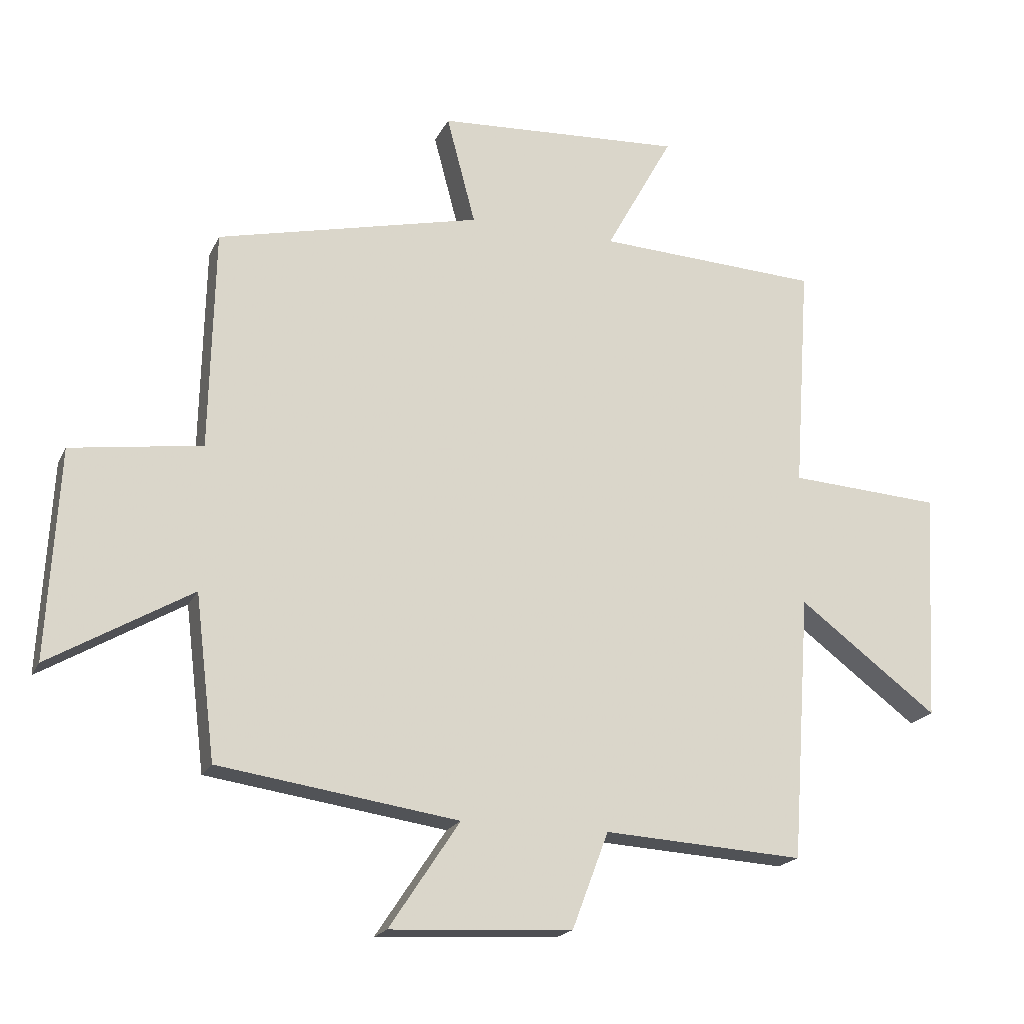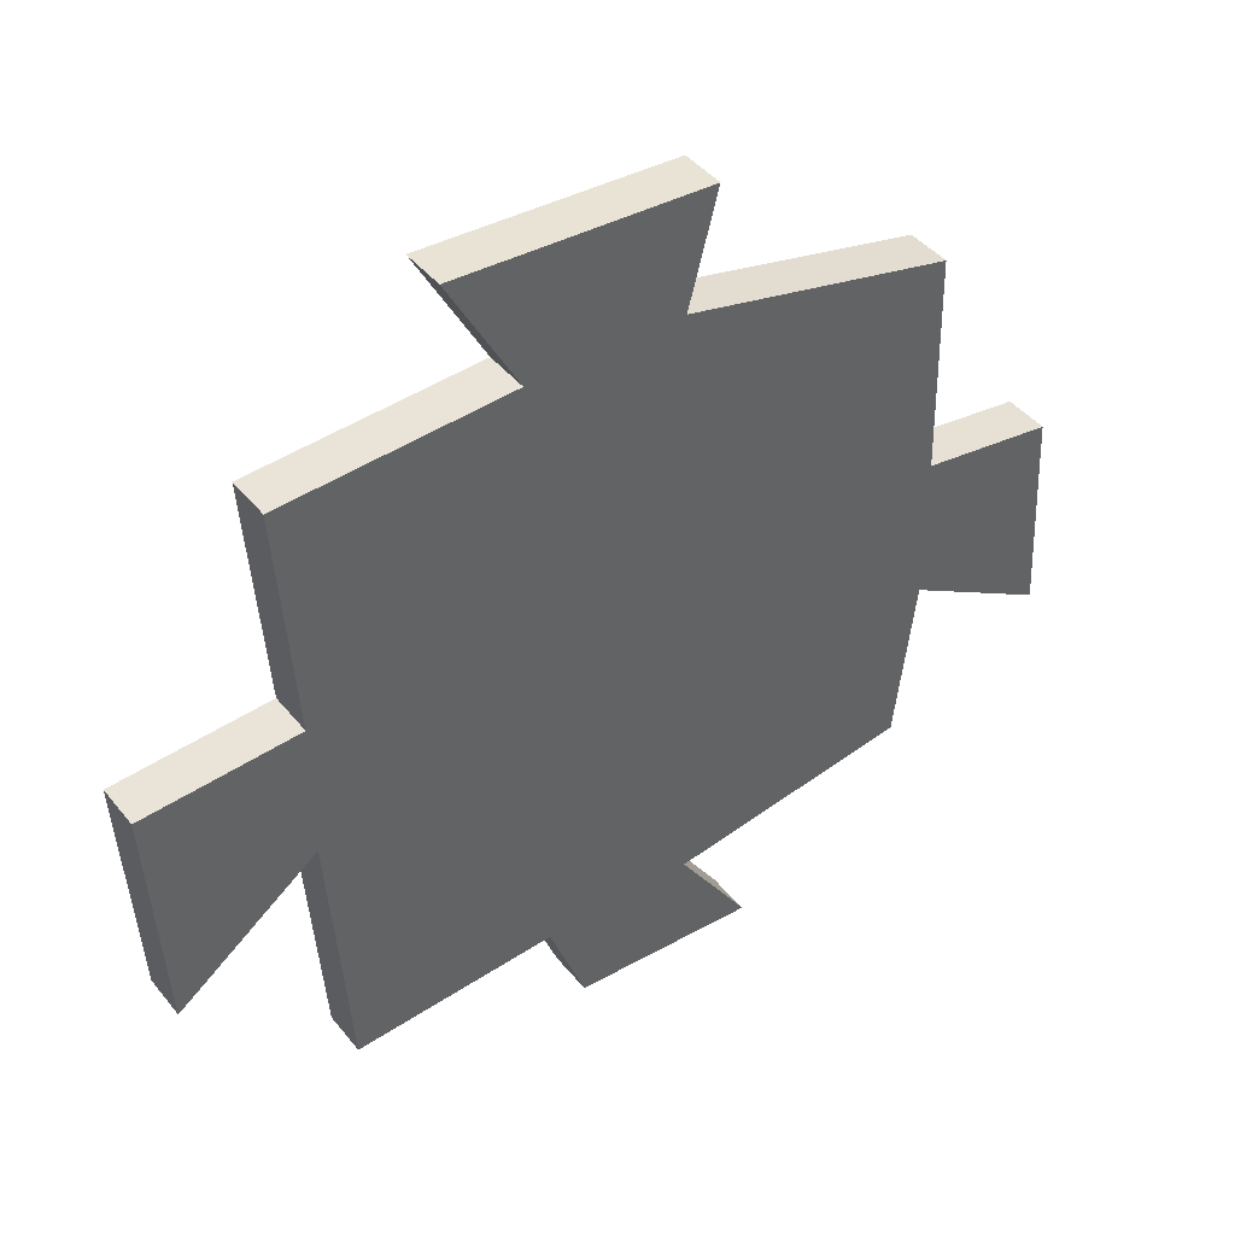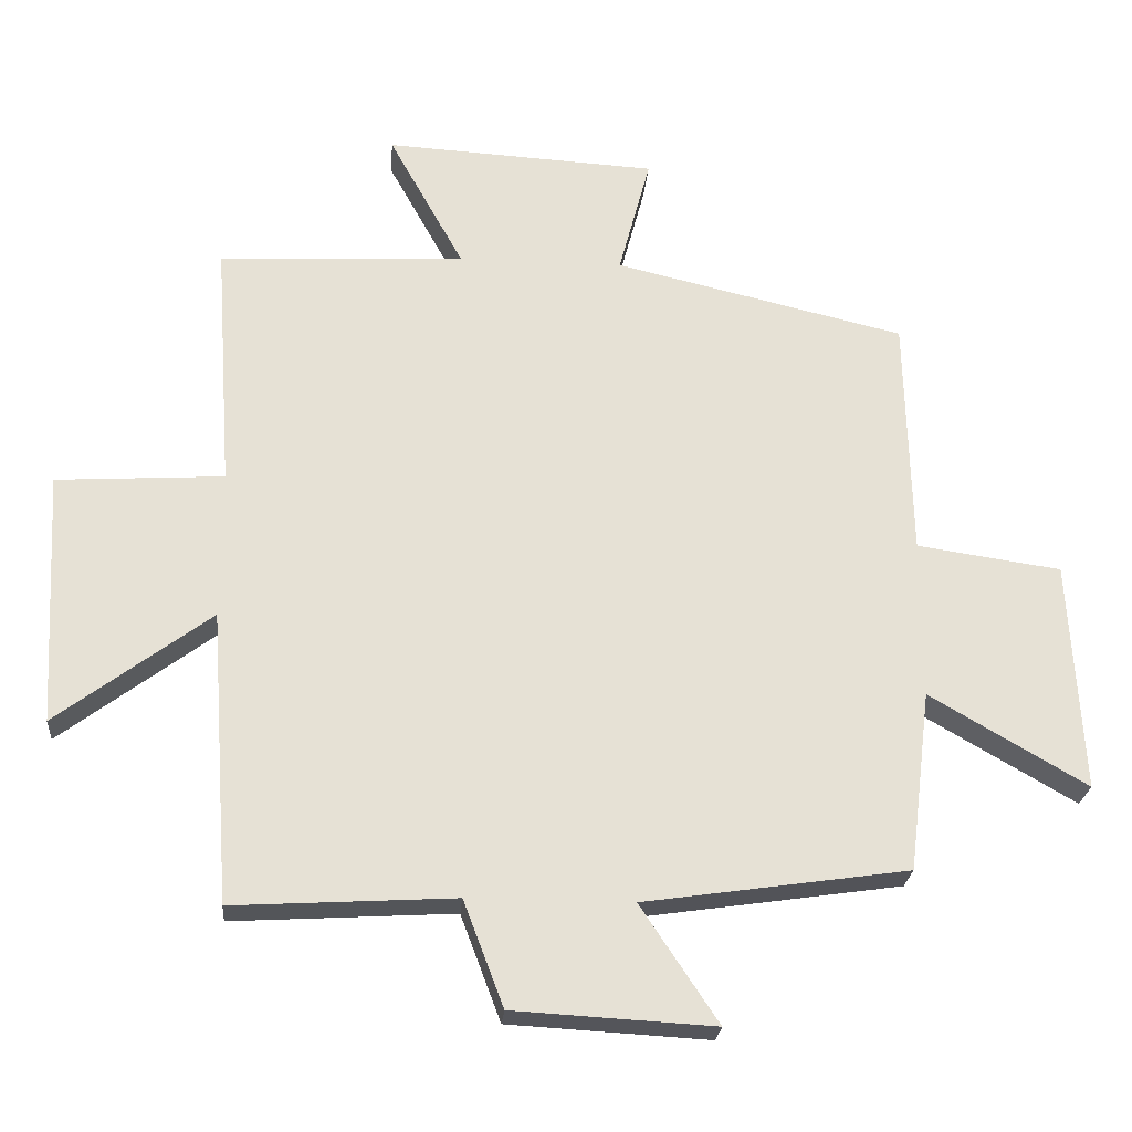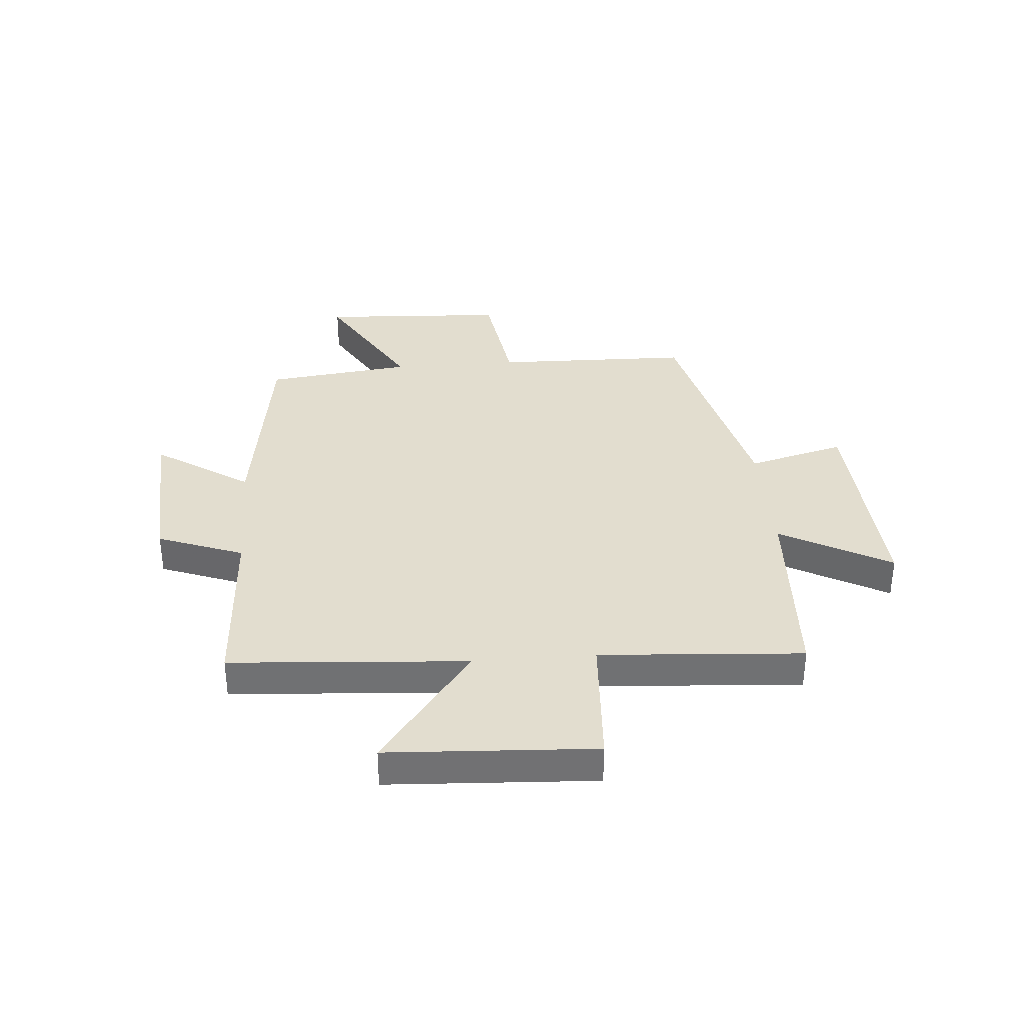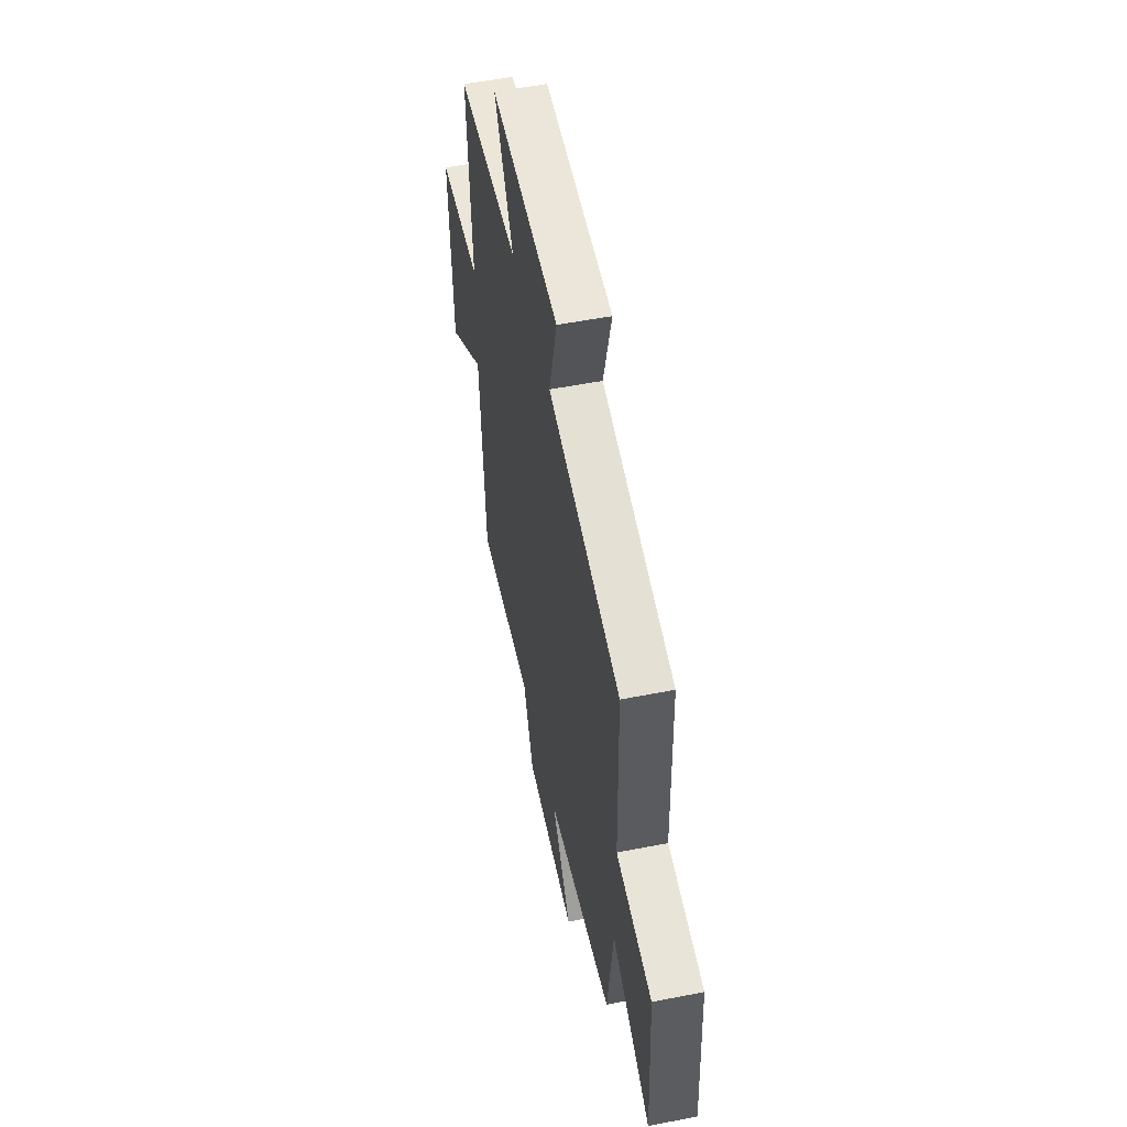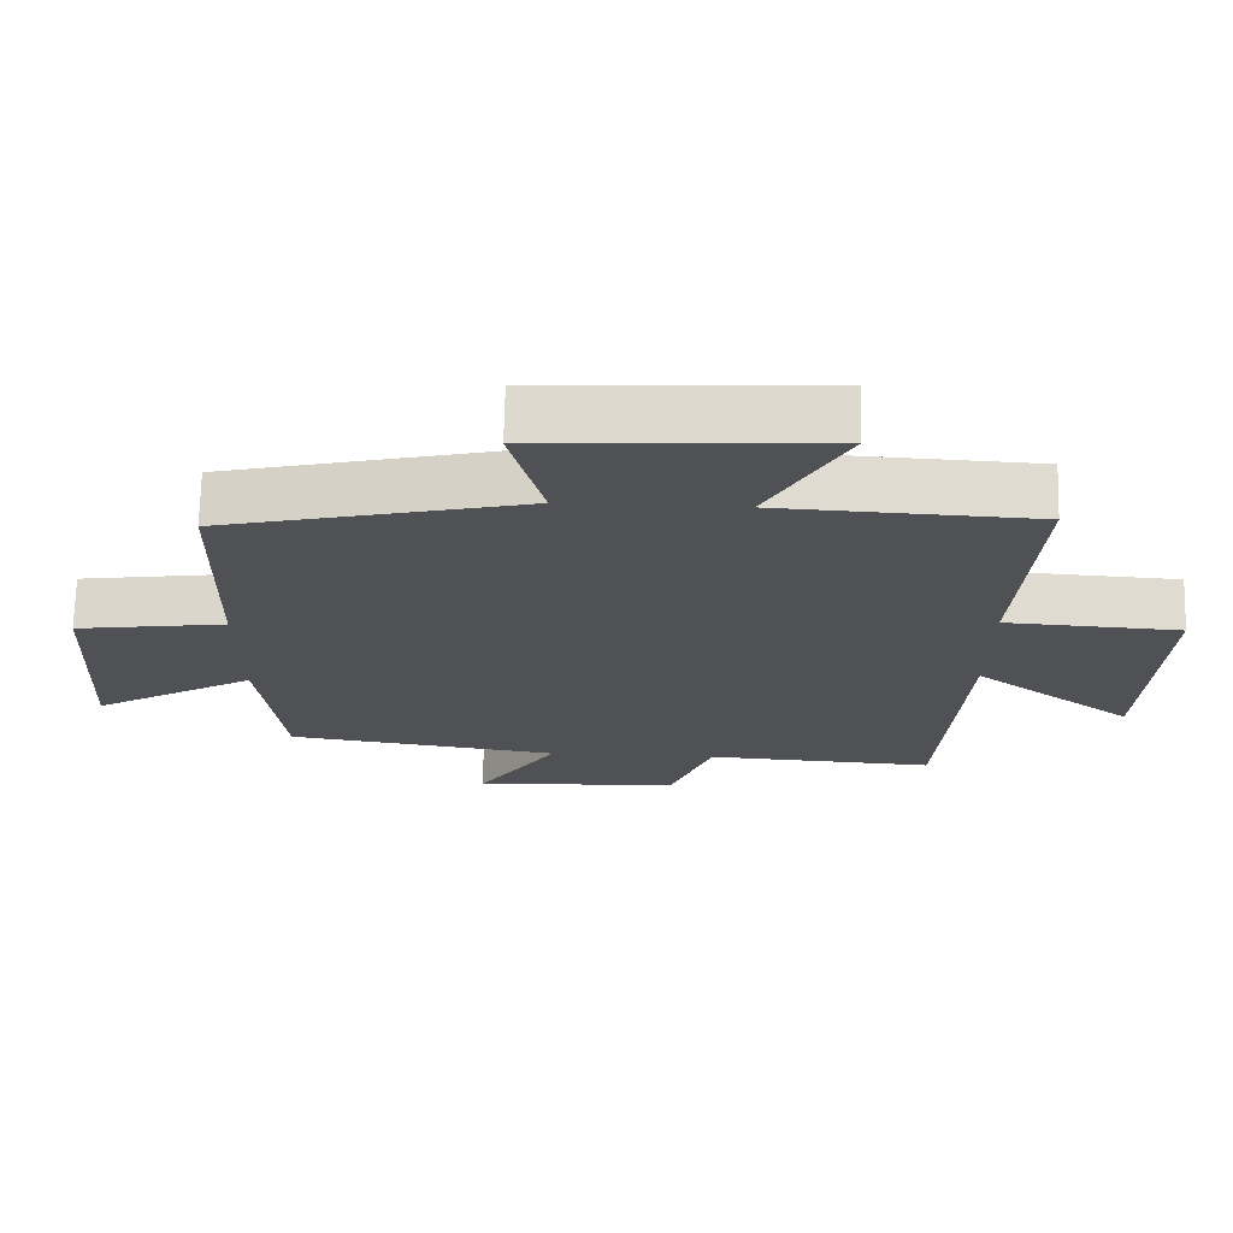
<metadata>
{"format":"obj","ext":"obj","renderer":"f3d","projection":"perspective","resolution":1024,"background":"white","views":[{"elev":-19.5,"azim":160.6,"up":"+Z"},{"elev":43.1,"azim":-35.7,"up":"+Z"},{"elev":-24.8,"azim":-4.7,"up":"+Z"},{"elev":34.8,"azim":-94.6,"up":"+Y"},{"elev":53.3,"azim":78.1,"up":"+Z"},{"elev":70.4,"azim":-178.7,"up":"+Z"}]}
</metadata>
<code>
v -0.525 0.07 0.482
v -0.169 0.07 0.5
v -0.277 0.07 0.696
v 0.117 0.07 0.674
v 0.071 0.07 0.5
v 0.492 0.07 0.401
v 0.5 0.07 0.049
v 0.709 0.07 0.019
v 0.727 0.07 -0.315
v 0.5 0.07 -0.183
v 0.468 0.07 -0.444
v 0.086 0.07 -0.5
v 0.198 0.07 -0.669
v -0.092 0.07 -0.653
v -0.15 0.07 -0.5
v -0.47 0.07 -0.519
v -0.5 0.07 -0.096
v -0.722 0.07 -0.263
v -0.742 0.07 0.105
v -0.5 0.07 0.12
v -0.525 0 0.482
v -0.169 0 0.5
v -0.277 0 0.696
v 0.117 0 0.674
v 0.071 0 0.5
v 0.492 0 0.401
v 0.5 0 0.049
v 0.709 0 0.019
v 0.727 0 -0.315
v 0.5 0 -0.183
v 0.468 0 -0.444
v 0.086 0 -0.5
v 0.198 0 -0.669
v -0.092 0 -0.653
v -0.15 0 -0.5
v -0.47 0 -0.519
v -0.5 0 -0.096
v -0.722 0 -0.263
v -0.742 0 0.105
v -0.5 0 0.12
f 17 18 19 20
f 15 16 17 20
f 15 20 1 2
f 12 13 14 15
f 12 15 2
f 11 12 2
f 10 11 2
f 7 8 9 10
f 7 10 2
f 6 7 2
f 5 6 2
f 2 3 4 5
f 40 39 38 37
f 40 37 36 35
f 22 21 40 35
f 35 34 33 32
f 22 35 32
f 22 32 31
f 22 31 30
f 30 29 28 27
f 22 30 27
f 22 27 26
f 22 26 25
f 25 24 23 22
f 1 21 22 2
f 2 22 23 3
f 3 23 24 4
f 4 24 25 5
f 5 25 26 6
f 6 26 27 7
f 7 27 28 8
f 8 28 29 9
f 9 29 30 10
f 10 30 31 11
f 11 31 32 12
f 12 32 33 13
f 13 33 34 14
f 14 34 35 15
f 15 35 36 16
f 16 36 37 17
f 17 37 38 18
f 18 38 39 19
f 19 39 40 20
f 20 40 21 1

</code>
